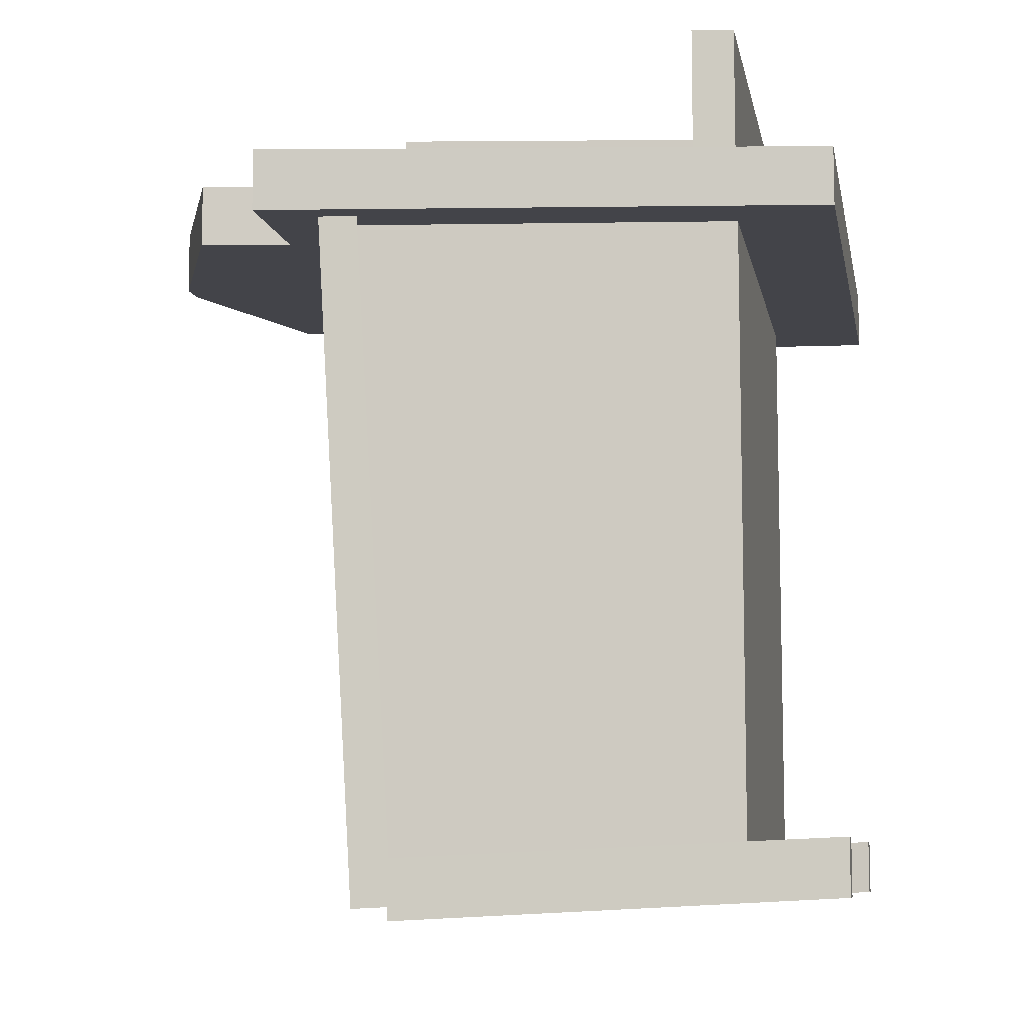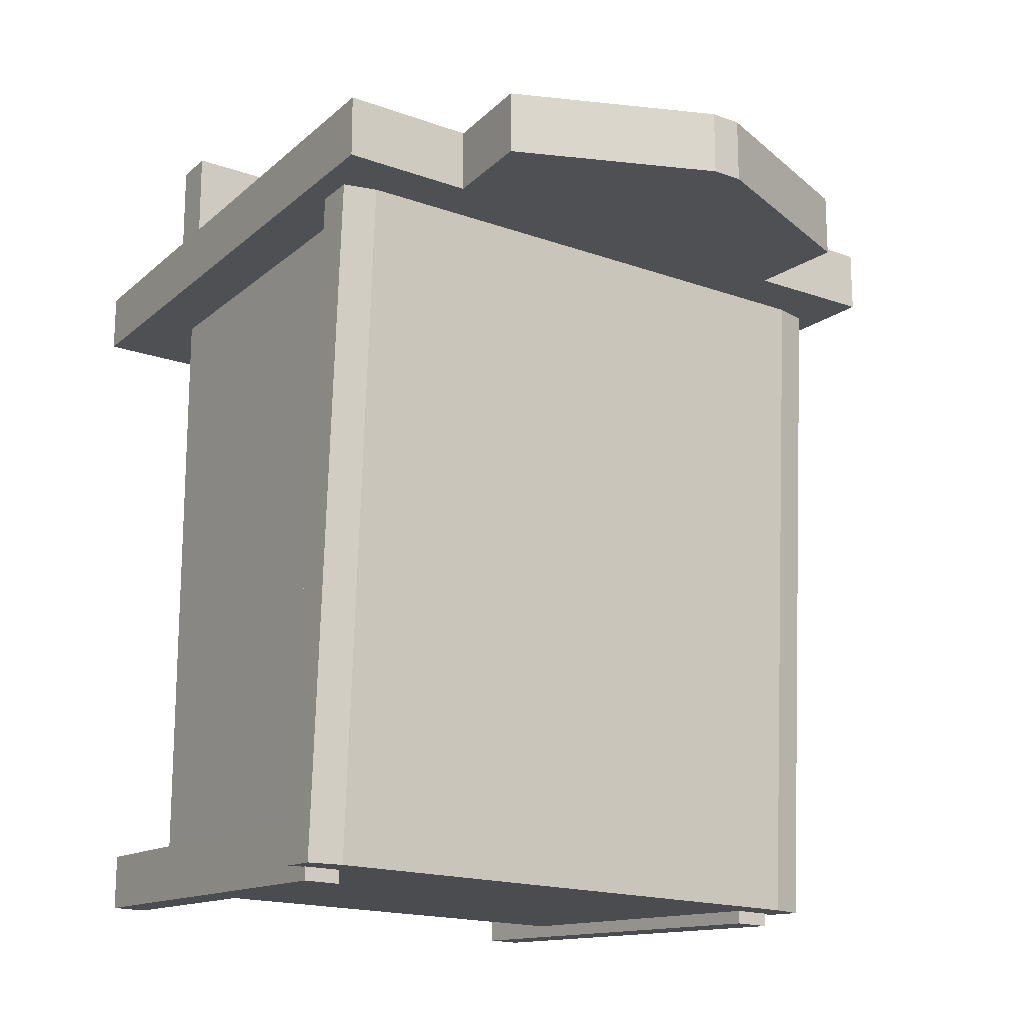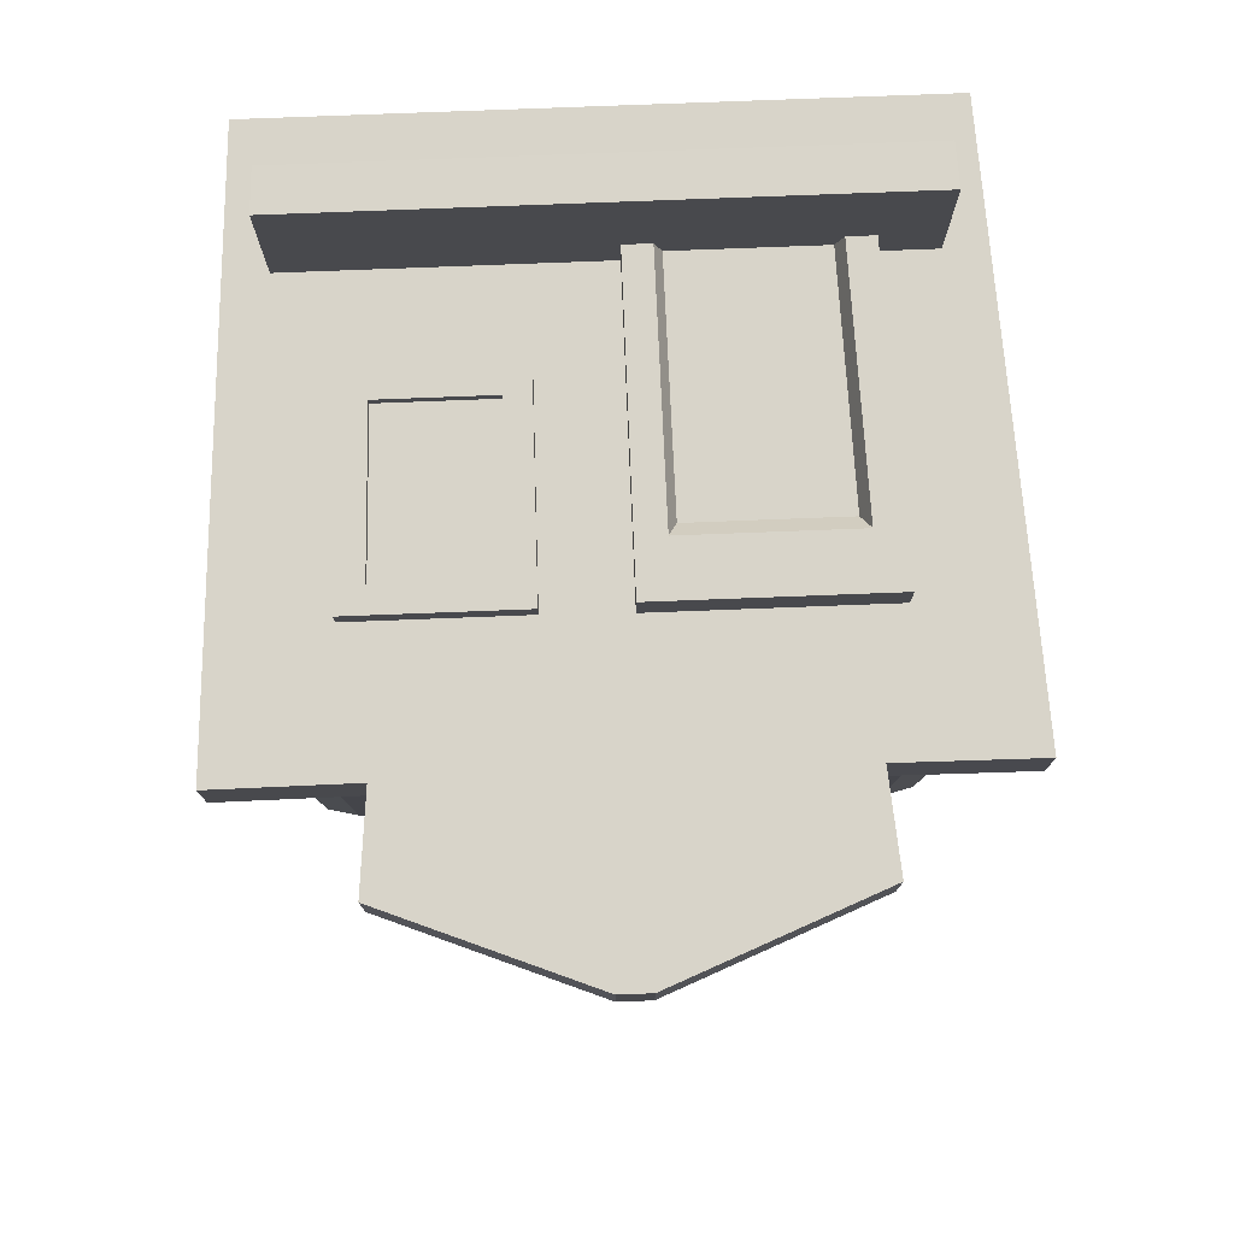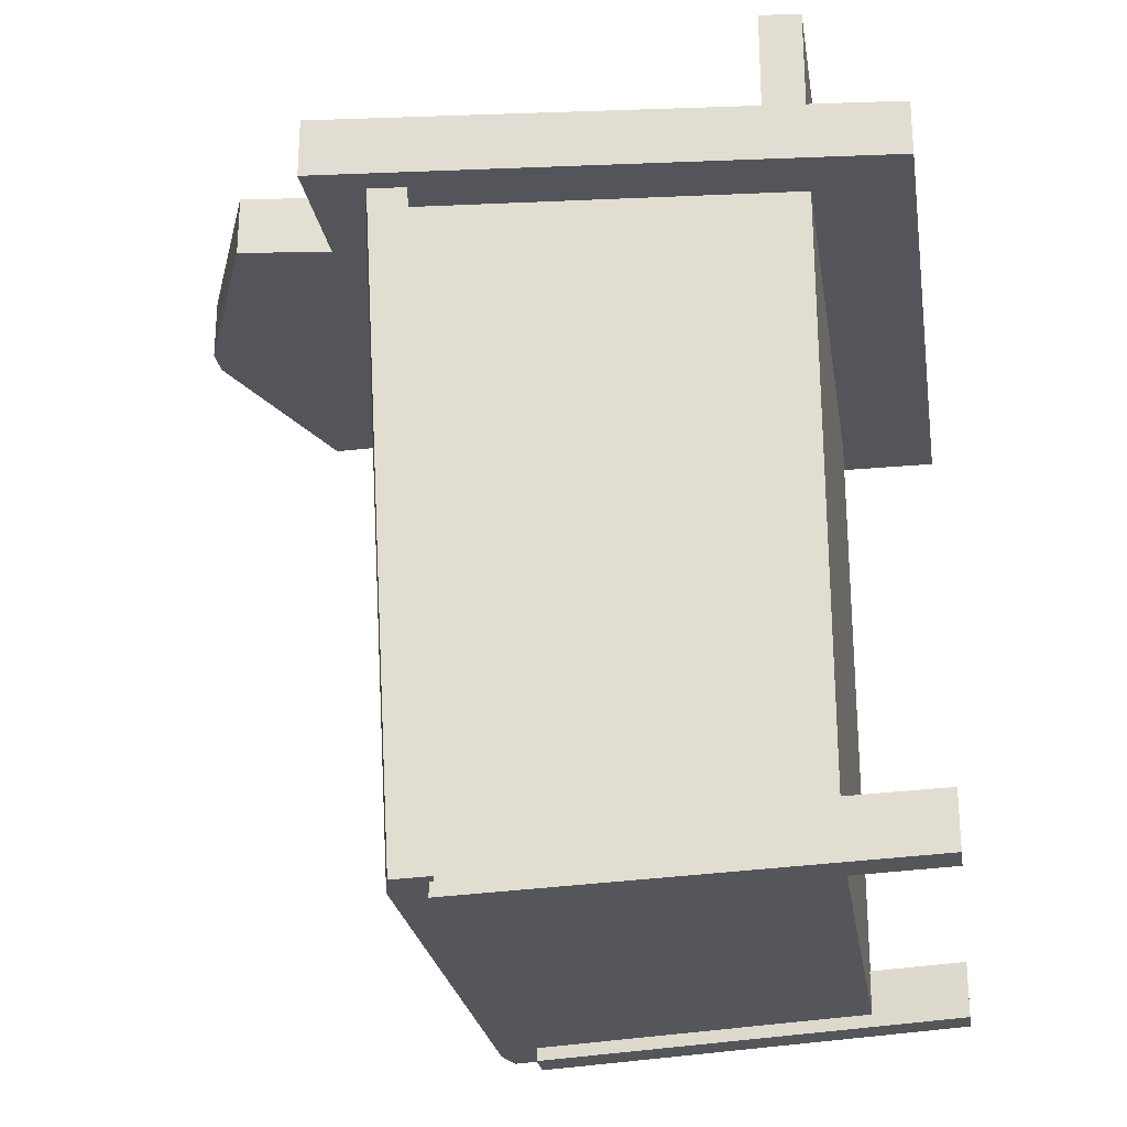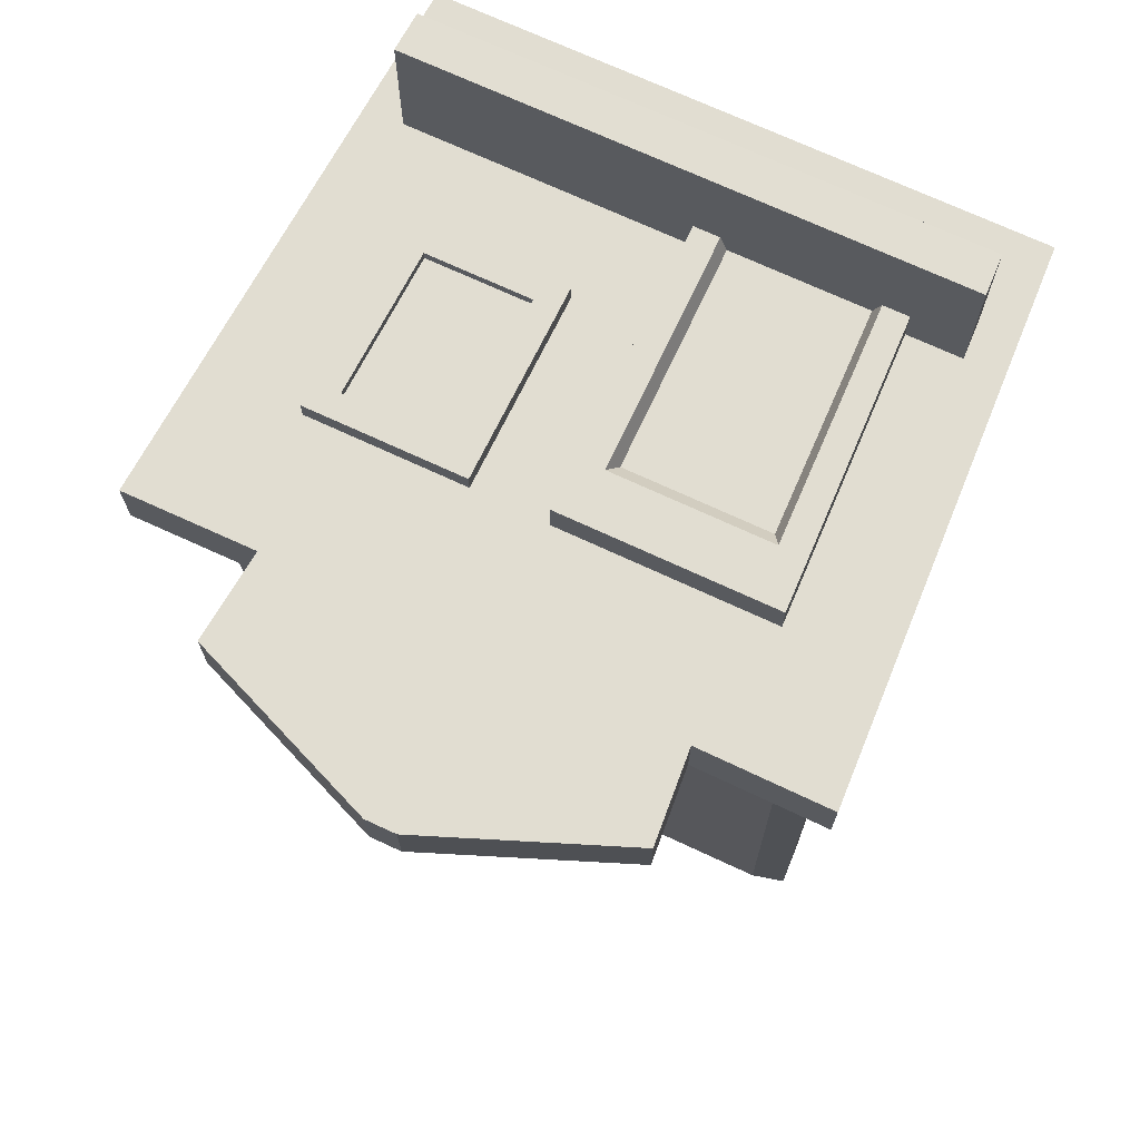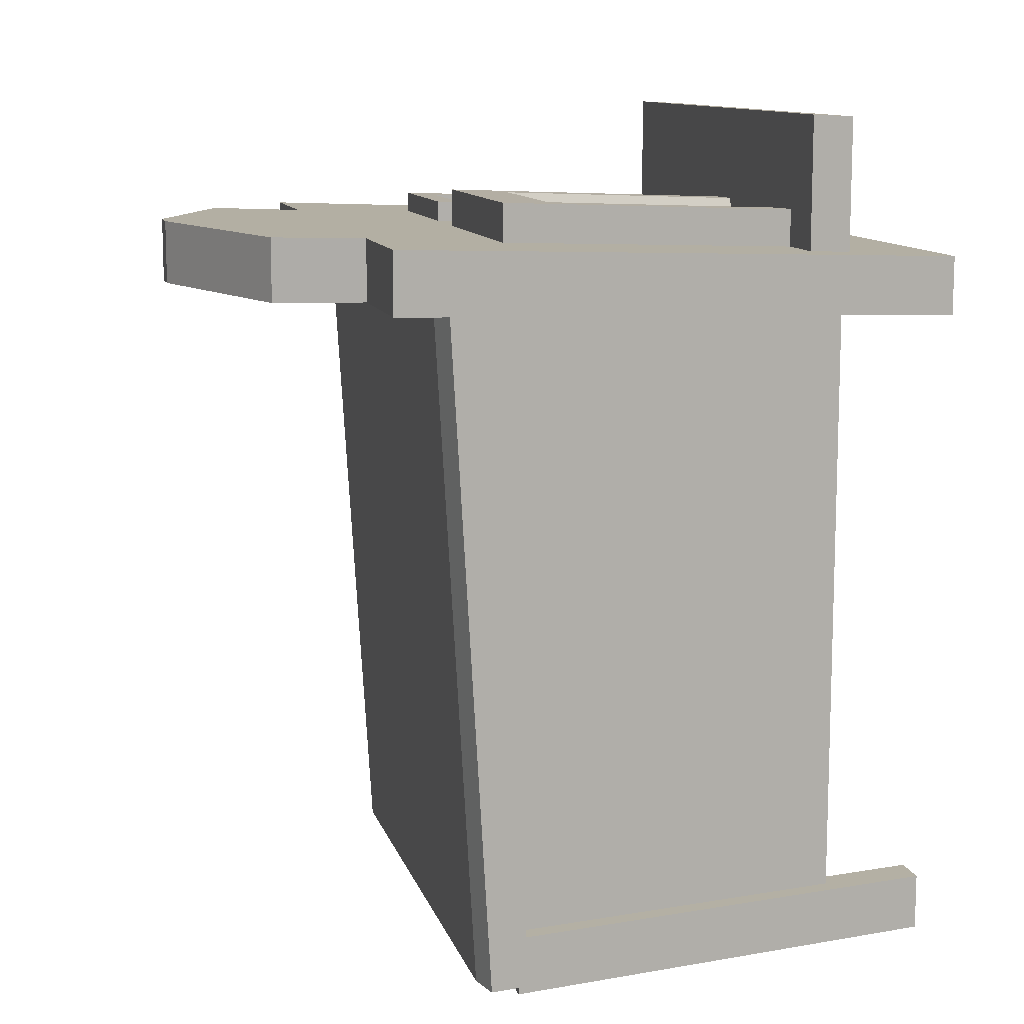
<metadata>
{"format":"obj","ext":"obj","renderer":"f3d","projection":"perspective","resolution":1024,"background":"white","views":[{"elev":-8.6,"azim":-79.5,"up":"+Z"},{"elev":-17.2,"azim":144.2,"up":"+Z"},{"elev":77.3,"azim":177.8,"up":"+Z"},{"elev":-25.2,"azim":-81.1,"up":"+Z"},{"elev":71.0,"azim":-155.0,"up":"+Z"},{"elev":11.3,"azim":-104.3,"up":"+Z"}]}
</metadata>
<code>
v -33.8 -11.86 35.68
v 33.8 -11.86 35.68
v -33.8 -11.86 28.56
v 33.8 -11.86 28.56
v -36.74 56.21 38.14
v 36.74 56.21 38.14
v 36.74 56.21 30.53
v -36.74 56.21 30.53
v 22.65 56.21 38.14
v 22.65 56.21 30.53
v -22.65 56.21 38.14
v -22.65 56.21 30.53
v -23.59 68.37 38.58
v 23.59 68.37 38.58
v 23.59 68.37 30.88
v -23.59 68.37 30.88
v -1.41 76.93 38.89
v 1.408 76.93 38.89
v 1.408 76.93 31.13
v -1.41 76.93 31.13
v -41.45 57.99 38.21
v -25.03 57.88 38.2
v -25.03 57.88 30.58
v -41.45 57.99 30.58
v 25 57.88 38.2
v 41.45 57.99 38.21
v 41.45 57.99 30.58
v 25 57.88 30.58
v -1.895 79.14 38.97
v 1.894 79.14 38.97
v 1.894 79.14 31.19
v -1.895 79.14 31.19
v 26.01 69.43 30.91
v 26.01 69.43 38.62
v -25.97 69.43 38.62
v -25.97 69.43 30.91
v -38.05 -11.86 28.56
v -38.05 -11.86 35.68
v 38.05 -11.86 35.68
v 38.05 -11.86 28.56
v -27.09 5.125 36.3
v -27.09 5.125 40.85
v -28.34 42.02 37.63
v -28.34 42.02 42.35
v -1.54 42.02 37.63
v -1.54 42.02 42.35
v -1.472 5.125 36.3
v -1.472 5.125 40.85
v -4.738 5.125 40.85
v -23.82 5.125 40.85
v -4.918 35.47 42.08
v -24.73 35.47 42.08
v -5.655 5.125 38.55
v -22.9 5.125 38.55
v -5.857 33.61 39.64
v -23.72 33.61 39.64
v 7.746 16.7 36.71
v 7.746 16.7 39.21
v 7.986 41.81 37.62
v 7.986 41.81 40.18
v 27.88 41.81 37.62
v 27.88 41.81 40.18
v 27.04 16.7 36.71
v 27.04 16.7 39.21
v 24.07 19.8 39.33
v 10.85 19.8 39.33
v 24.63 38.71 40.06
v 11.1 38.71 40.06
v 24.07 19.8 38.1
v 10.85 19.8 38.1
v 24.63 38.71 38.81
v 11.1 38.71 38.81
v -31.77 0 28.9
v 31.77 0 28.9
v -33.84 51.7 30.4
v 33.84 51.7 30.4
v -33.64 46.81 -53.09
v 33.65 46.81 -53.09
v -31.77 0 -50.71
v 31.77 0 -50.71
v 33.65 46.92 30.26
v 33.46 42.02 -52.84
v -33.45 42.02 -52.84
v -33.65 46.92 30.26
v 37.75 45.91 30.23
v 37.53 41.02 -52.79
v 37.75 45.81 -53.04
v 37.97 50.7 30.37
v -37.53 41.02 -52.79
v -37.75 45.91 30.23
v -37.97 50.7 30.37
v -37.75 45.81 -53.04
v -33.75 4e-06 52.3
v 33.75 4e-06 52.3
v -33.97 5.125 52.56
v 33.97 5.125 52.56
v -33.97 5.125 36.3
v 33.97 5.125 36.3
v -33.75 4e-06 36.11
v 33.75 4e-06 36.11
v 29.12 -11.86 -44.75
v 33.47 -11.86 -44.75
v 31.13 41.91 -47.19
v 35.77 41.91 -47.19
v 31.13 41.91 -54.49
v 35.77 41.91 -54.49
v 29.12 -11.86 -51.68
v 33.47 -11.86 -51.68
v -33.47 -11.86 -44.75
v -29.12 -11.86 -44.75
v -35.77 41.91 -47.19
v -31.13 41.91 -47.19
v -35.77 41.91 -54.49
v -31.13 41.91 -54.49
v -33.47 -11.86 -51.68
v -29.12 -11.86 -51.68
f 21 22 23 24
f 3 8 12
f 1 3 4 2
f 37 38 21 24
f 9 2 6
f 27 26 39 40
f 25 26 27 28
f 29 30 31 32
f 11 9 14 13
f 25 28 33 34
f 10 12 16 15
f 23 22 35 36
f 13 14 18 17
f 34 33 31 30
f 15 16 20 19
f 36 35 29 32
f 11 5 1
f 11 1 2 9
f 4 10 7
f 3 12 10 4
f 5 11 22 21
f 12 8 24 23
f 9 6 26 25
f 7 10 28 27
f 17 18 30 29
f 19 20 32 31
f 10 15 33 28
f 14 9 25 34
f 11 13 35 22
f 16 12 23 36
f 15 19 31 33
f 18 14 34 30
f 13 17 29 35
f 20 16 36 32
f 3 1 38 37
f 1 5 21 38
f 8 3 37 24
f 6 2 39 26
f 2 4 40 39
f 4 7 27 40
f 41 42 44 43
f 45 46 48 47
f 54 53 55 56
f 48 46 51 49
f 46 44 52 51
f 44 42 50 52
f 49 51 55 53
f 51 52 56 55
f 52 50 54 56
f 43 44 46 45
f 57 58 60 59
f 59 60 62 61
f 61 62 64 63
f 63 64 58 57
f 70 69 71 72
f 58 64 65 66
f 64 62 67 65
f 62 60 68 67
f 60 58 66 68
f 66 65 69 70
f 65 67 71 69
f 67 68 72 71
f 68 66 70 72
f 79 80 74 73
f 85 86 87 88
f 89 90 91 92
f 77 75 76 78
f 74 80 82 81
f 83 82 80 79
f 79 73 84 83
f 81 82 86 85
f 82 78 87 86
f 78 76 88 87
f 76 81 85 88
f 83 84 90 89
f 84 75 91 90
f 75 77 92 91
f 77 83 89 92
f 83 77 78 82
f 93 94 96 95
f 95 96 98 97
f 97 98 100 99
f 99 100 94 93
f 94 100 98 96
f 99 93 95 97
f 101 102 104 103
f 103 104 106 105
f 105 106 108 107
f 107 108 102 101
f 102 108 106 104
f 107 101 103 105
f 109 110 112 111
f 111 112 114 113
f 113 114 116 115
f 115 116 110 109
f 110 116 114 112
f 115 109 111 113

</code>
